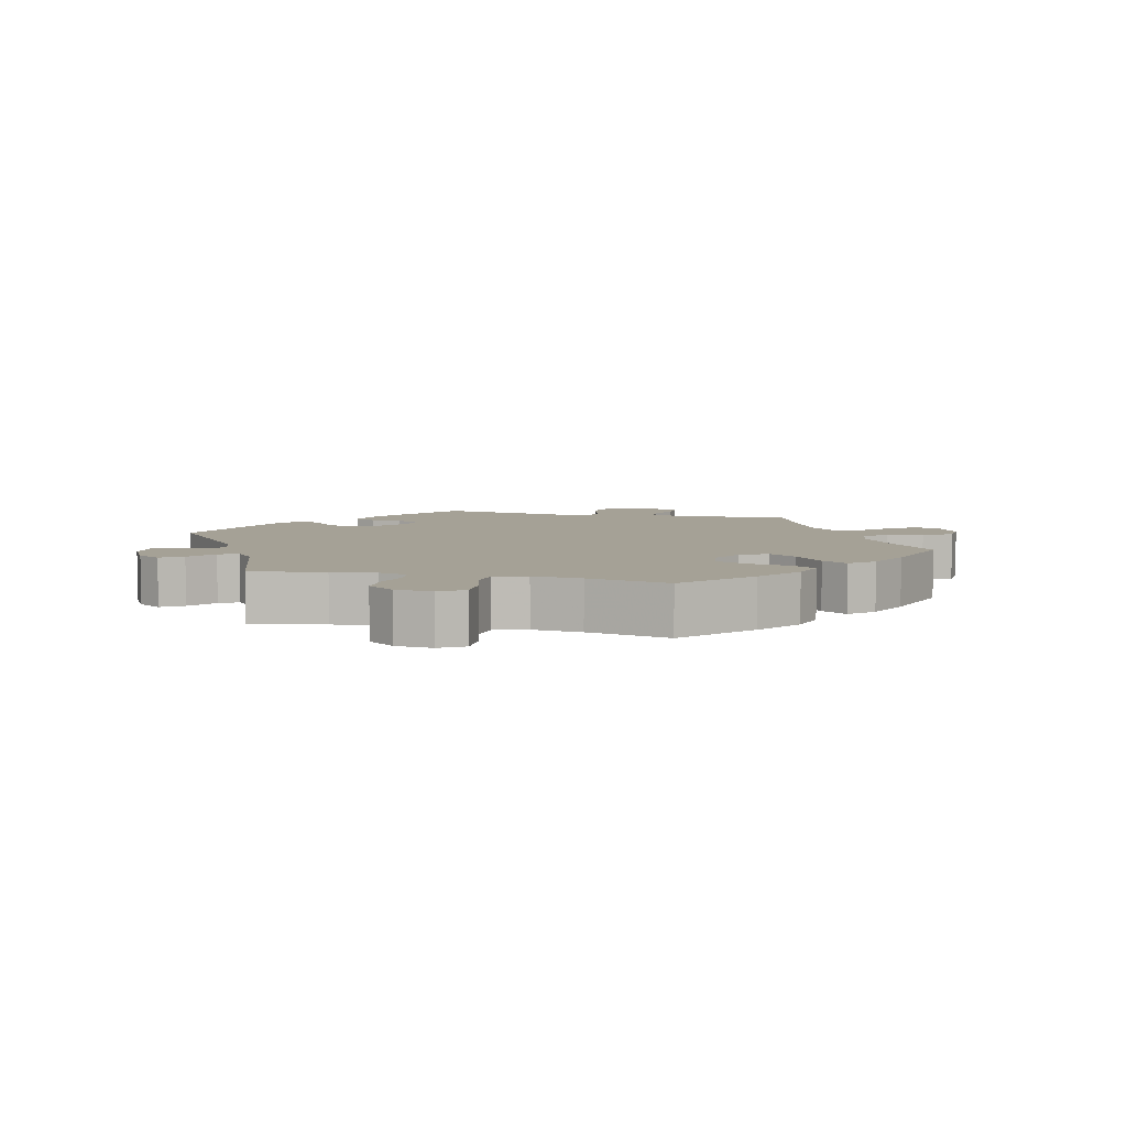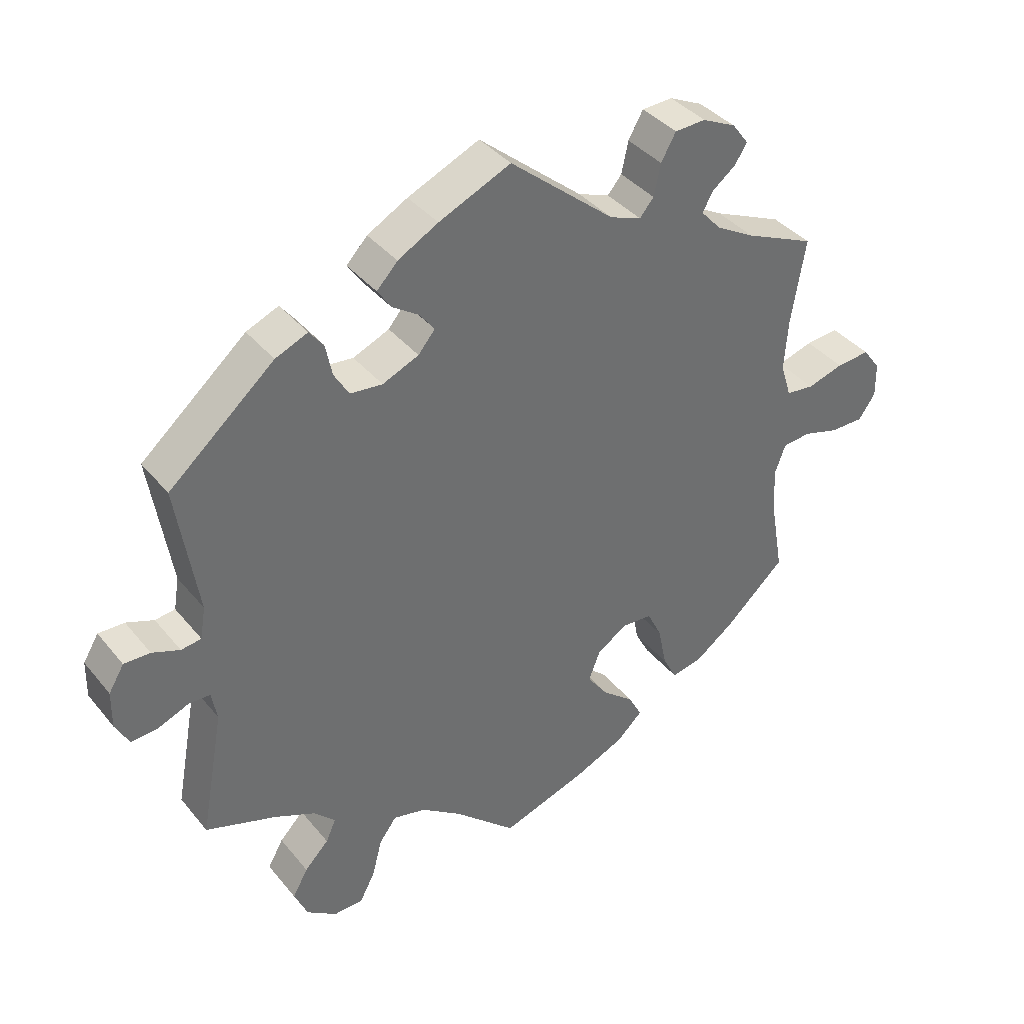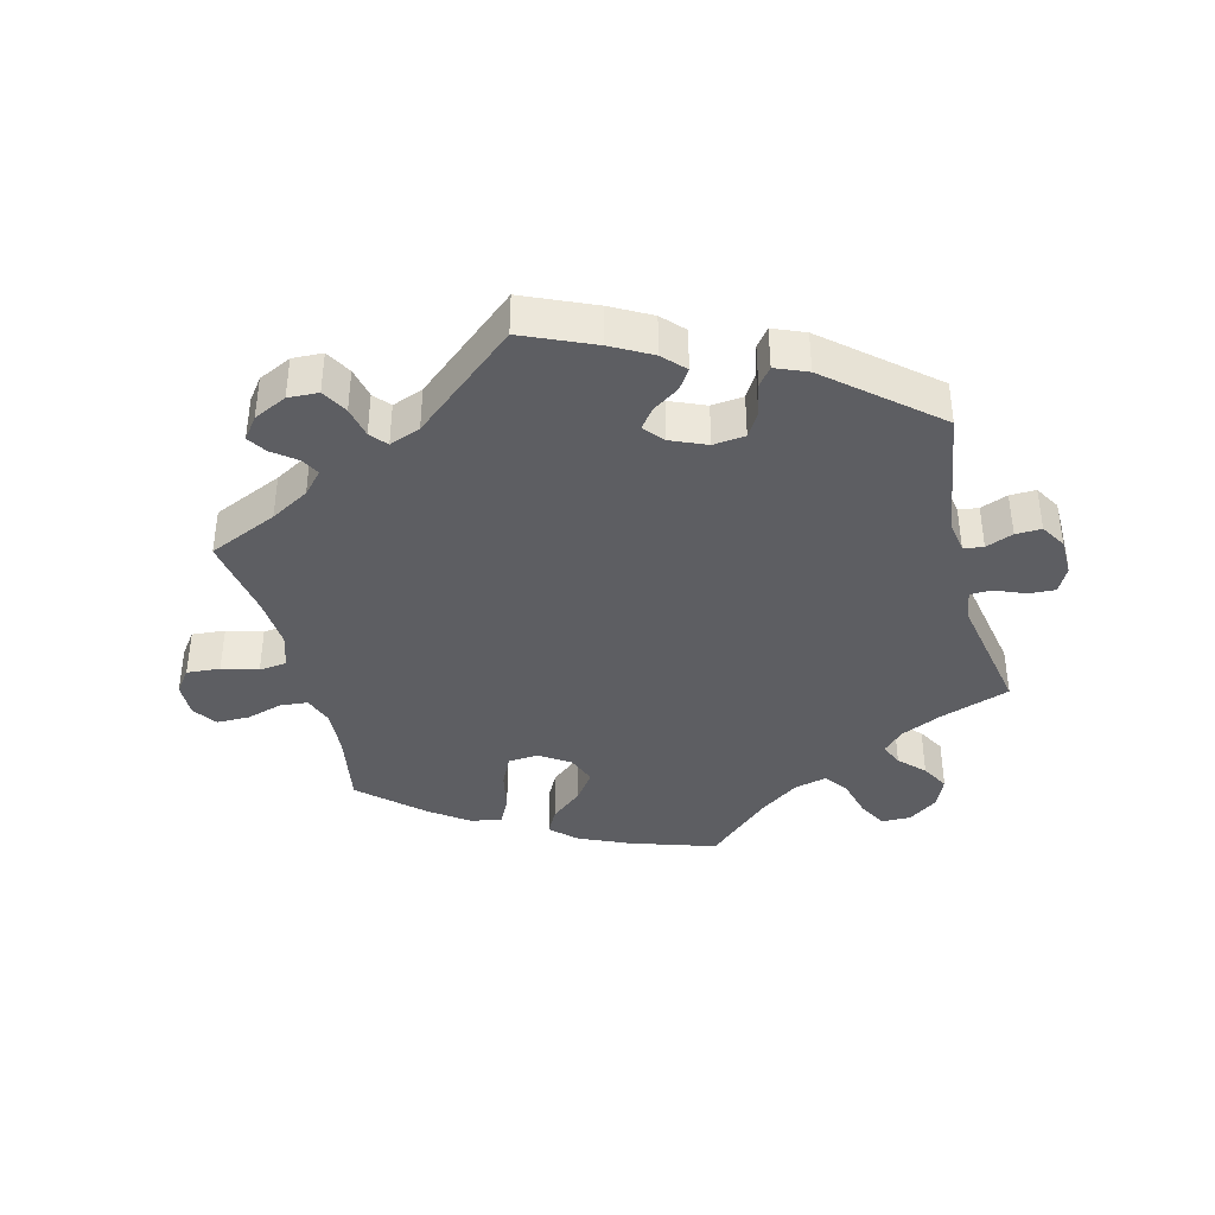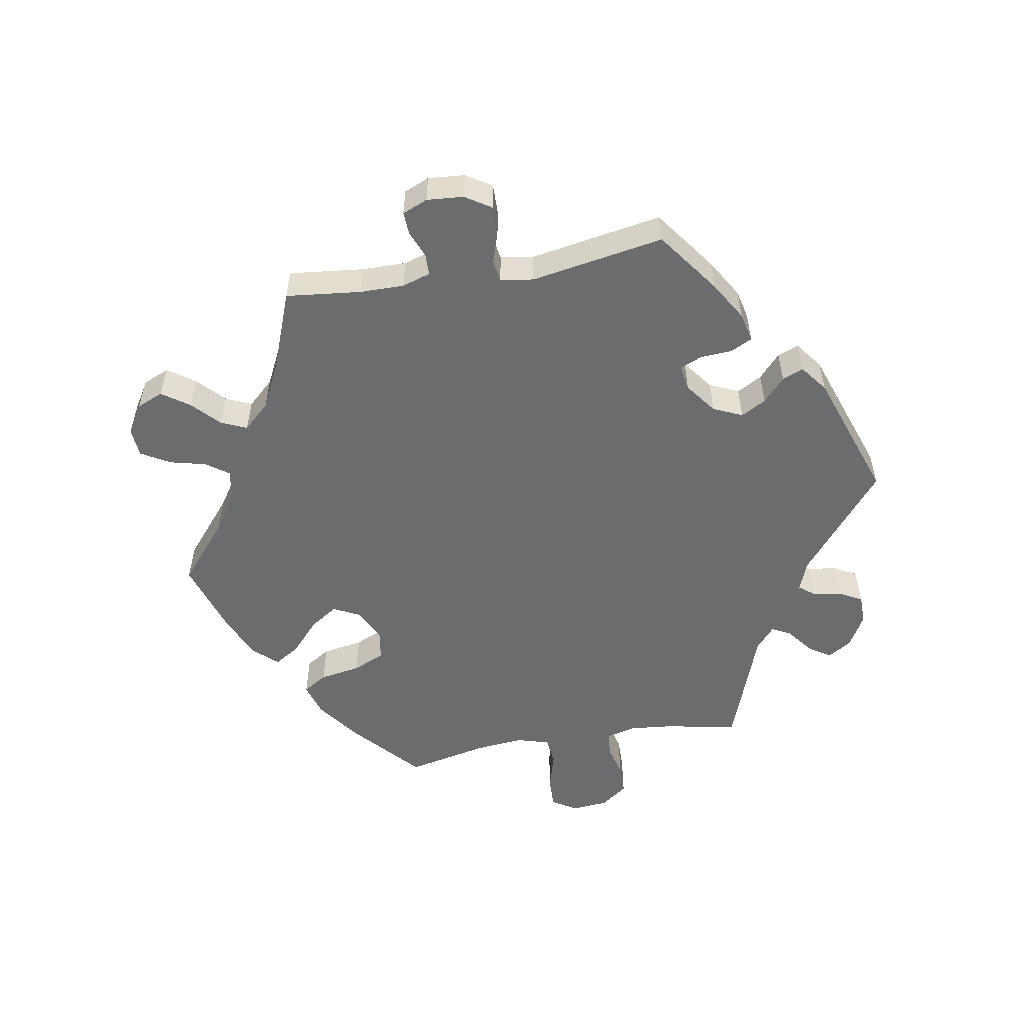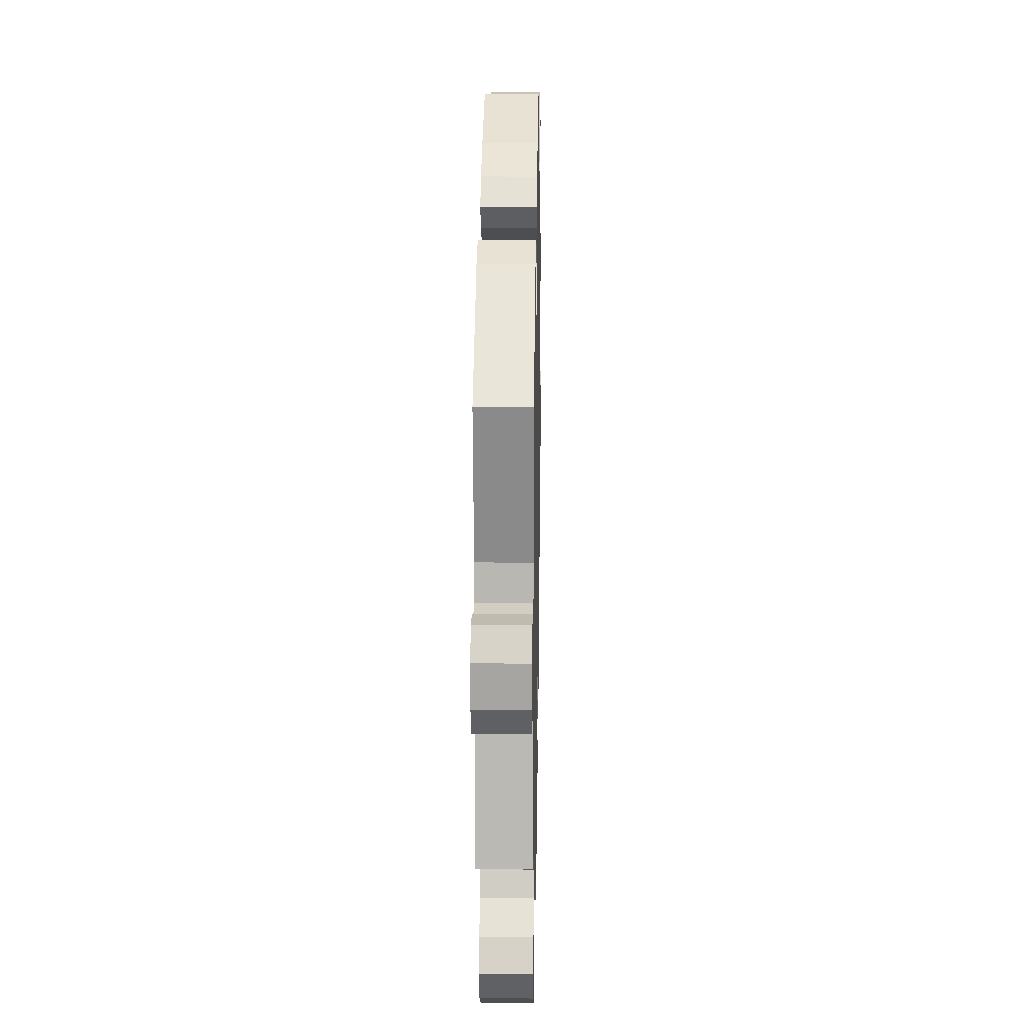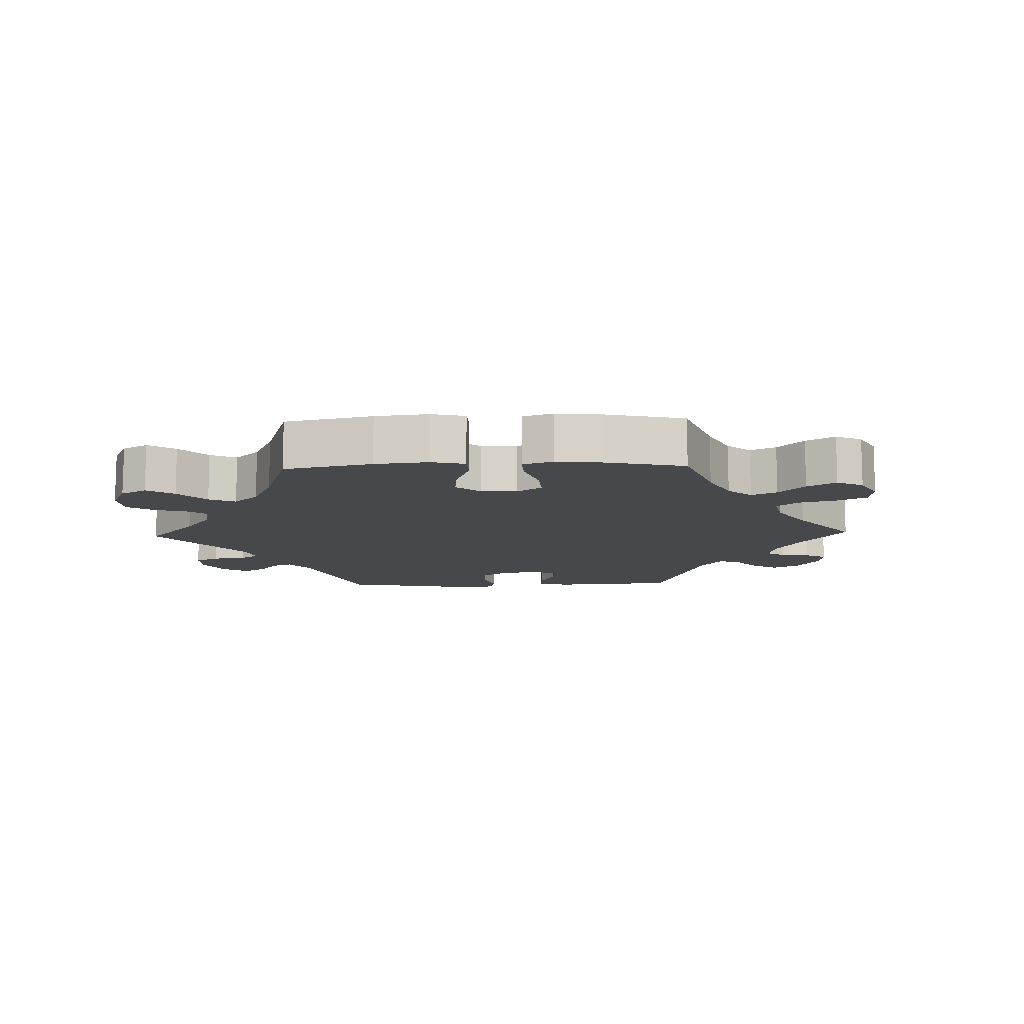
<metadata>
{"format":"obj","ext":"obj","renderer":"f3d","projection":"perspective","resolution":1024,"background":"white","views":[{"elev":6.1,"azim":163.3,"up":"+Y"},{"elev":38.4,"azim":145.4,"up":"+Z"},{"elev":-39.3,"azim":14.4,"up":"+Y"},{"elev":-53.6,"azim":-20.3,"up":"+Y"},{"elev":17.3,"azim":91.1,"up":"+Z"},{"elev":-11.6,"azim":-148.1,"up":"+Y"}]}
</metadata>
<code>
v -0.397 0.07 0.335
v -0.339 0.07 0.368
v -0.309 0.07 0.401
v -0.324 0.07 0.429
v -0.359 0.07 0.456
v -0.378 0.07 0.485
v -0.353 0.07 0.518
v -0.303 0.07 0.542
v -0.257 0.07 0.54
v -0.235 0.07 0.501
v -0.225 0.07 0.454
v -0.204 0.07 0.429
v -0.157 0.07 0.447
v -0.001 0.07 0.578
v 0.106 0.07 0.531
v 0.166 0.07 0.498
v 0.197 0.07 0.465
v 0.177 0.07 0.435
v 0.137 0.07 0.408
v 0.115 0.07 0.379
v 0.14 0.07 0.349
v 0.194 0.07 0.326
v 0.242 0.07 0.331
v 0.264 0.07 0.368
v 0.274 0.07 0.416
v 0.295 0.07 0.443
v 0.343 0.07 0.423
v 0.5 0.07 0.289
v 0.469 0.07 0.092
v 0.477 0.07 0.044
v 0.507 0.07 0.04
v 0.548 0.07 0.056
v 0.587 0.07 0.057
v 0.61 0.07 0.019
v 0.611 0.07 -0.037
v 0.591 0.07 -0.075
v 0.552 0.07 -0.073
v 0.505 0.07 -0.054
v 0.473 0.07 -0.055
v 0.465 0.07 -0.099
v 0.5 0.07 -0.289
v 0.395 0.07 -0.325
v 0.334 0.07 -0.353
v 0.302 0.07 -0.385
v 0.317 0.07 -0.419
v 0.353 0.07 -0.456
v 0.376 0.07 -0.497
v 0.356 0.07 -0.543
v 0.311 0.07 -0.575
v 0.267 0.07 -0.574
v 0.244 0.07 -0.531
v 0.229 0.07 -0.473
v 0.203 0.07 -0.438
v 0.154 0.07 -0.45
v 0.094 0.07 -0.493
v 0.001 0.07 -0.578
v -0.128 0.07 -0.536
v -0.203 0.07 -0.503
v -0.241 0.07 -0.467
v -0.221 0.07 -0.429
v -0.173 0.07 -0.389
v -0.142 0.07 -0.346
v -0.159 0.07 -0.302
v -0.204 0.07 -0.272
v -0.25 0.07 -0.275
v -0.272 0.07 -0.32
v -0.285 0.07 -0.383
v -0.306 0.07 -0.423
v -0.353 0.07 -0.413
v -0.411 0.07 -0.371
v -0.501 0.07 -0.289
v -0.481 0.07 -0.175
v -0.477 0.07 -0.106
v -0.493 0.07 -0.062
v -0.535 0.07 -0.058
v -0.589 0.07 -0.074
v -0.639 0.07 -0.074
v -0.664 0.07 -0.038
v -0.663 0.07 0.014
v -0.637 0.07 0.049
v -0.587 0.07 0.045
v -0.533 0.07 0.029
v -0.491 0.07 0.034
v -0.475 0.07 0.085
v -0.48 0.07 0.161
v -0.501 0.07 0.289
v -0.397 0 0.335
v -0.339 0 0.368
v -0.309 0 0.401
v -0.324 0 0.429
v -0.359 0 0.456
v -0.378 0 0.485
v -0.353 0 0.518
v -0.303 0 0.542
v -0.257 0 0.54
v -0.235 0 0.501
v -0.225 0 0.454
v -0.204 0 0.429
v -0.157 0 0.447
v -0.001 0 0.578
v 0.106 0 0.531
v 0.166 0 0.498
v 0.197 0 0.465
v 0.177 0 0.435
v 0.137 0 0.408
v 0.115 0 0.379
v 0.14 0 0.349
v 0.194 0 0.326
v 0.242 0 0.331
v 0.264 0 0.368
v 0.274 0 0.416
v 0.295 0 0.443
v 0.343 0 0.423
v 0.5 0 0.289
v 0.469 0 0.092
v 0.477 0 0.044
v 0.507 0 0.04
v 0.548 0 0.056
v 0.587 0 0.057
v 0.61 0 0.019
v 0.611 0 -0.037
v 0.591 0 -0.075
v 0.552 0 -0.073
v 0.505 0 -0.054
v 0.473 0 -0.055
v 0.465 0 -0.099
v 0.5 0 -0.289
v 0.395 0 -0.325
v 0.334 0 -0.353
v 0.302 0 -0.385
v 0.317 0 -0.419
v 0.353 0 -0.456
v 0.376 0 -0.497
v 0.356 0 -0.543
v 0.311 0 -0.575
v 0.267 0 -0.574
v 0.244 0 -0.531
v 0.229 0 -0.473
v 0.203 0 -0.438
v 0.154 0 -0.45
v 0.094 0 -0.493
v 0.001 0 -0.578
v -0.128 0 -0.536
v -0.203 0 -0.503
v -0.241 0 -0.467
v -0.221 0 -0.429
v -0.173 0 -0.389
v -0.142 0 -0.346
v -0.159 0 -0.302
v -0.204 0 -0.272
v -0.25 0 -0.275
v -0.272 0 -0.32
v -0.285 0 -0.383
v -0.306 0 -0.423
v -0.353 0 -0.413
v -0.411 0 -0.371
v -0.501 0 -0.289
v -0.481 0 -0.175
v -0.477 0 -0.106
v -0.493 0 -0.062
v -0.535 0 -0.058
v -0.589 0 -0.074
v -0.639 0 -0.074
v -0.664 0 -0.038
v -0.663 0 0.014
v -0.637 0 0.049
v -0.587 0 0.045
v -0.533 0 0.029
v -0.491 0 0.034
v -0.475 0 0.085
v -0.48 0 0.161
v -0.501 0 0.289
f 85 86 1
f 84 85 1 2
f 83 84 2 3
f 79 80 81 82
f 77 78 79 82
f 75 76 77 82
f 74 75 82 83
f 73 74 83 3
f 69 70 71 72
f 69 72 73 3
f 66 67 68 69
f 65 66 69 3
f 58 59 60 61
f 58 61 62
f 55 56 57 58
f 54 55 58 62
f 53 54 62 63
f 49 50 51 52
f 49 52 53
f 48 49 53
f 45 46 47 48
f 44 45 48 53
f 43 44 53 63
f 40 41 42
f 39 40 42 43
f 35 36 37 38
f 35 38 39
f 34 35 39
f 31 32 33 34
f 30 31 34 39
f 29 30 39 43
f 24 25 26 27
f 23 24 27 28
f 22 23 28 29
f 16 17 18 19
f 16 19 20
f 13 14 15 16
f 12 13 16 20
f 8 9 10 11
f 8 11 12
f 7 8 12
f 4 5 6 7
f 3 4 7 12
f 64 65 3 12
f 21 22 29 43
f 21 43 63 64
f 12 20 21 64
f 87 172 171
f 88 87 171 170
f 89 88 170 169
f 168 167 166 165
f 168 165 164 163
f 168 163 162 161
f 169 168 161 160
f 89 169 160 159
f 158 157 156 155
f 89 159 158 155
f 155 154 153 152
f 89 155 152 151
f 147 146 145 144
f 148 147 144
f 144 143 142 141
f 148 144 141 140
f 149 148 140 139
f 138 137 136 135
f 139 138 135
f 139 135 134
f 134 133 132 131
f 139 134 131 130
f 149 139 130 129
f 128 127 126
f 129 128 126 125
f 124 123 122 121
f 125 124 121
f 125 121 120
f 120 119 118 117
f 125 120 117 116
f 129 125 116 115
f 113 112 111 110
f 114 113 110 109
f 115 114 109 108
f 105 104 103 102
f 106 105 102
f 102 101 100 99
f 106 102 99 98
f 97 96 95 94
f 98 97 94
f 98 94 93
f 93 92 91 90
f 98 93 90 89
f 98 89 151 150
f 129 115 108 107
f 150 149 129 107
f 150 107 106 98
f 1 87 88 2
f 2 88 89 3
f 3 89 90 4
f 4 90 91 5
f 5 91 92 6
f 6 92 93 7
f 7 93 94 8
f 8 94 95 9
f 9 95 96 10
f 10 96 97 11
f 11 97 98 12
f 12 98 99 13
f 13 99 100 14
f 14 100 101 15
f 15 101 102 16
f 16 102 103 17
f 17 103 104 18
f 18 104 105 19
f 19 105 106 20
f 20 106 107 21
f 21 107 108 22
f 22 108 109 23
f 23 109 110 24
f 24 110 111 25
f 25 111 112 26
f 26 112 113 27
f 27 113 114 28
f 28 114 115 29
f 29 115 116 30
f 30 116 117 31
f 31 117 118 32
f 32 118 119 33
f 33 119 120 34
f 34 120 121 35
f 35 121 122 36
f 36 122 123 37
f 37 123 124 38
f 38 124 125 39
f 39 125 126 40
f 40 126 127 41
f 41 127 128 42
f 42 128 129 43
f 43 129 130 44
f 44 130 131 45
f 45 131 132 46
f 46 132 133 47
f 47 133 134 48
f 48 134 135 49
f 49 135 136 50
f 50 136 137 51
f 51 137 138 52
f 52 138 139 53
f 53 139 140 54
f 54 140 141 55
f 55 141 142 56
f 56 142 143 57
f 57 143 144 58
f 58 144 145 59
f 59 145 146 60
f 60 146 147 61
f 61 147 148 62
f 62 148 149 63
f 63 149 150 64
f 64 150 151 65
f 65 151 152 66
f 66 152 153 67
f 67 153 154 68
f 68 154 155 69
f 69 155 156 70
f 70 156 157 71
f 71 157 158 72
f 72 158 159 73
f 73 159 160 74
f 74 160 161 75
f 75 161 162 76
f 76 162 163 77
f 77 163 164 78
f 78 164 165 79
f 79 165 166 80
f 80 166 167 81
f 81 167 168 82
f 82 168 169 83
f 83 169 170 84
f 84 170 171 85
f 85 171 172 86
f 86 172 87 1

</code>
